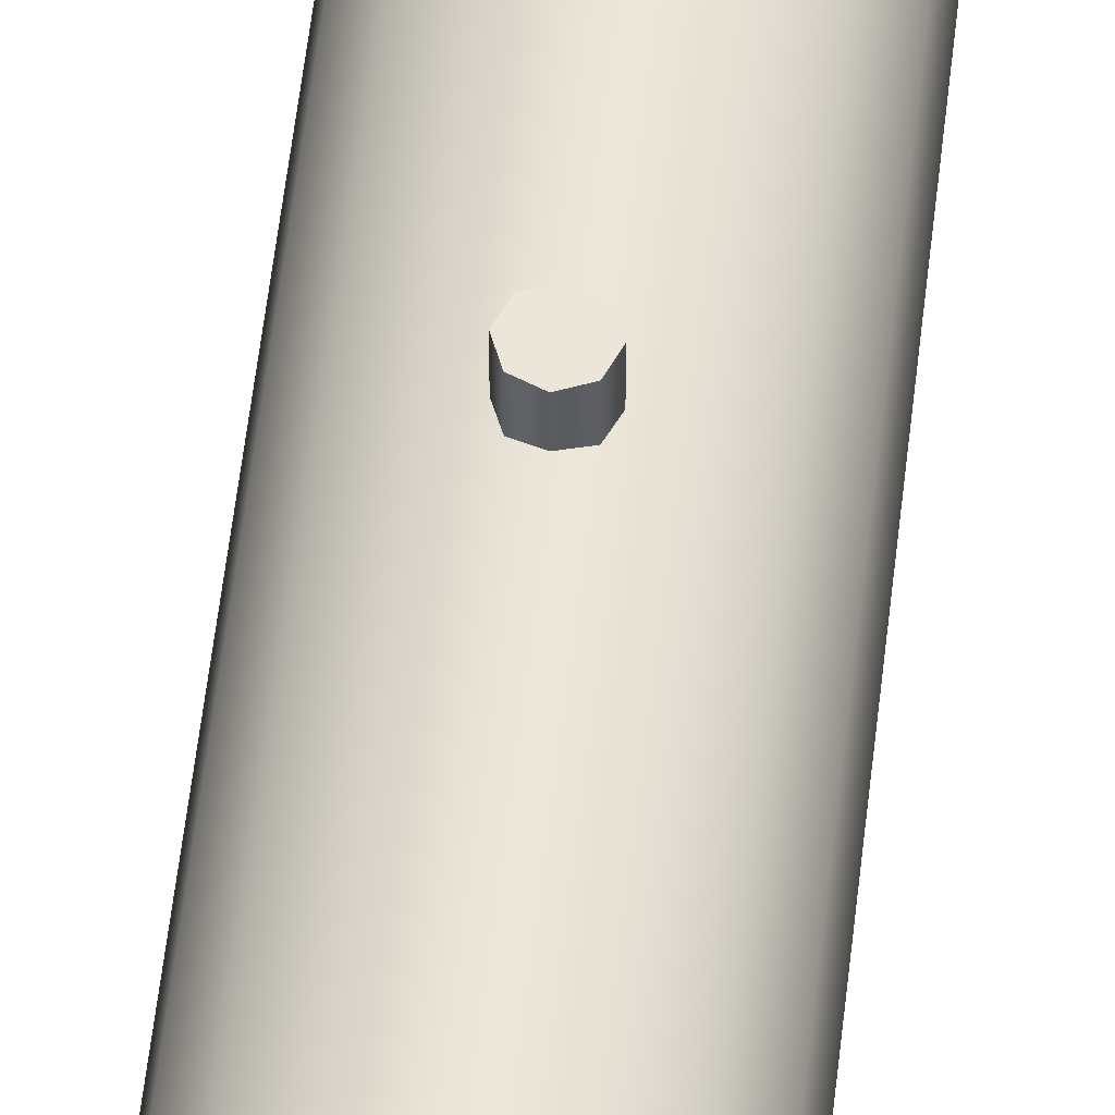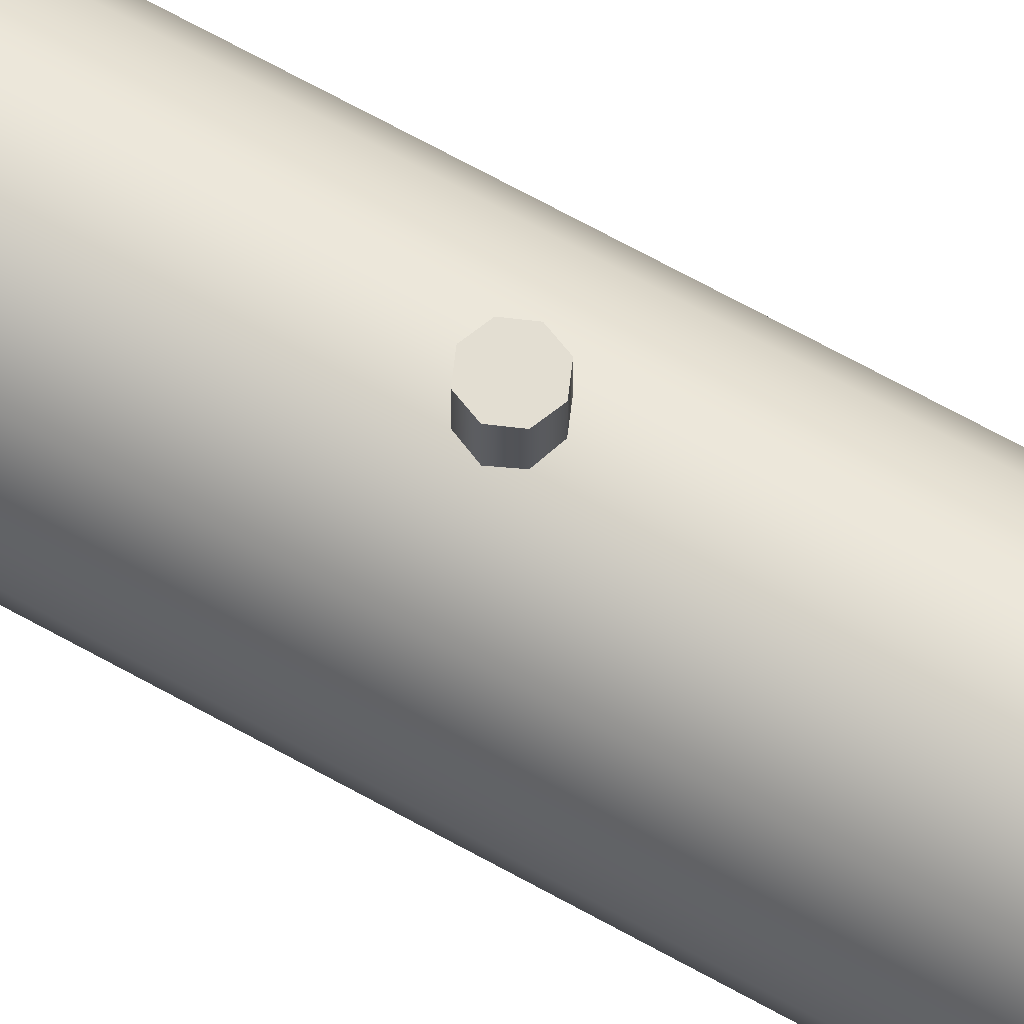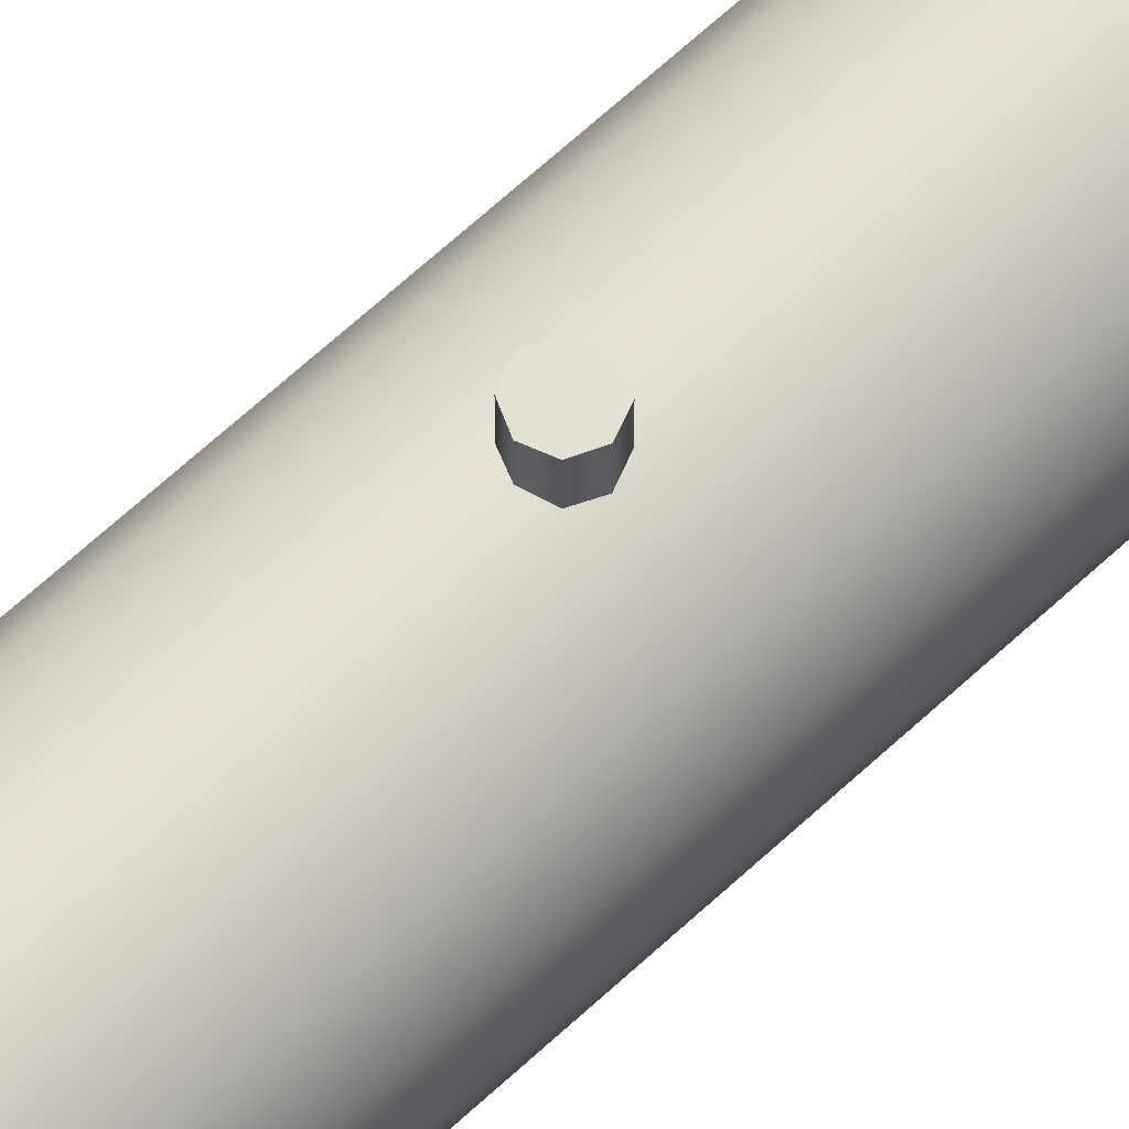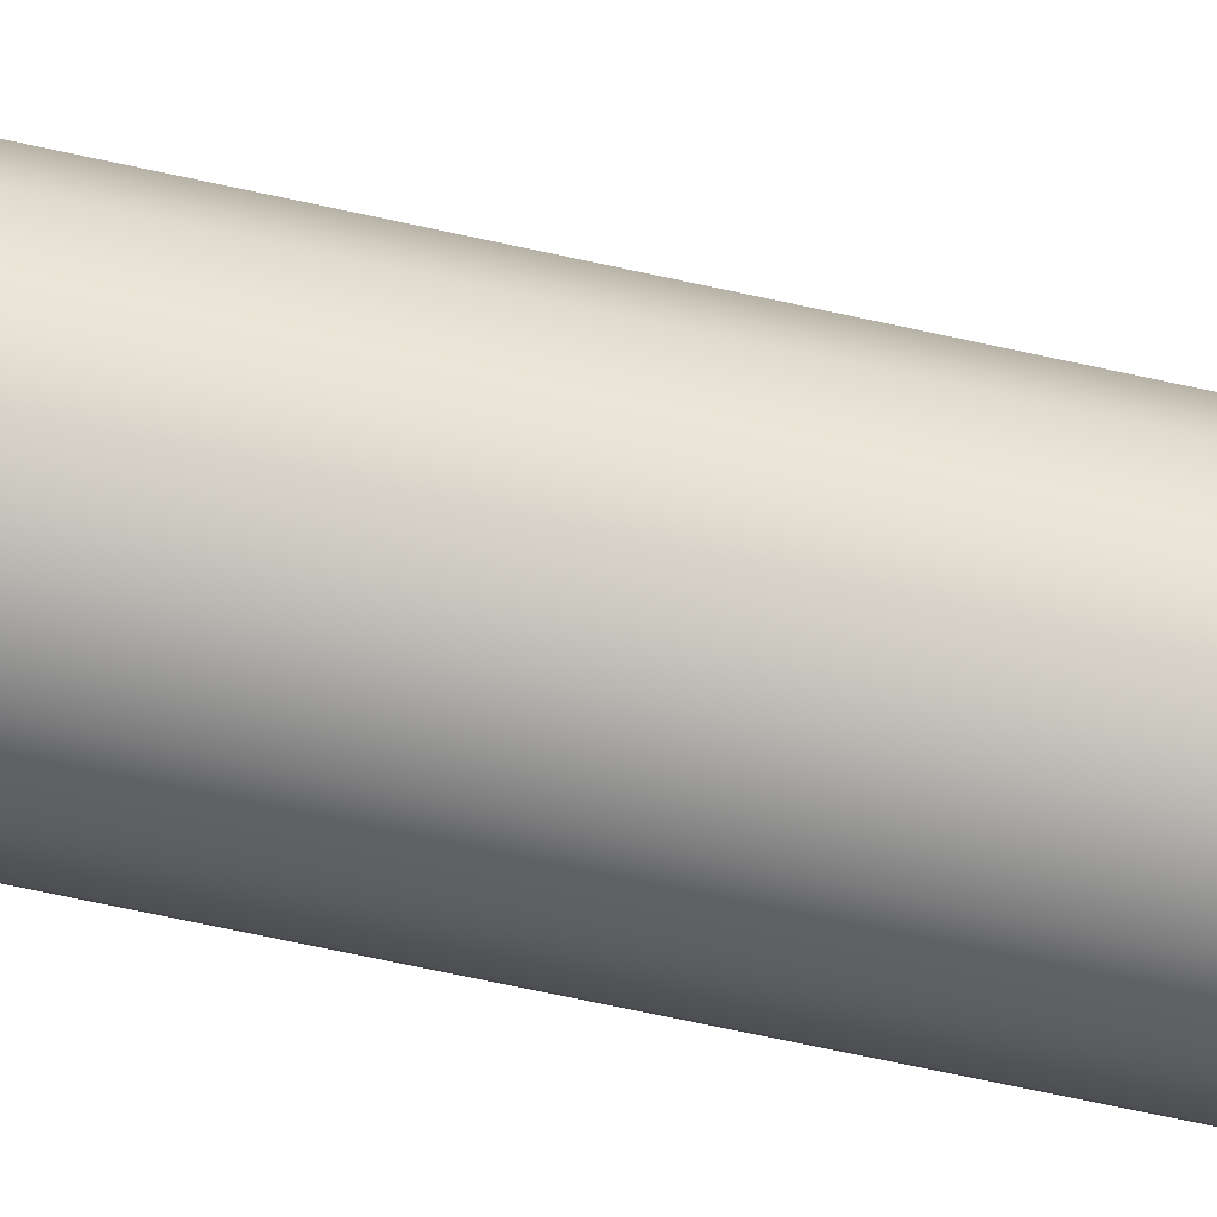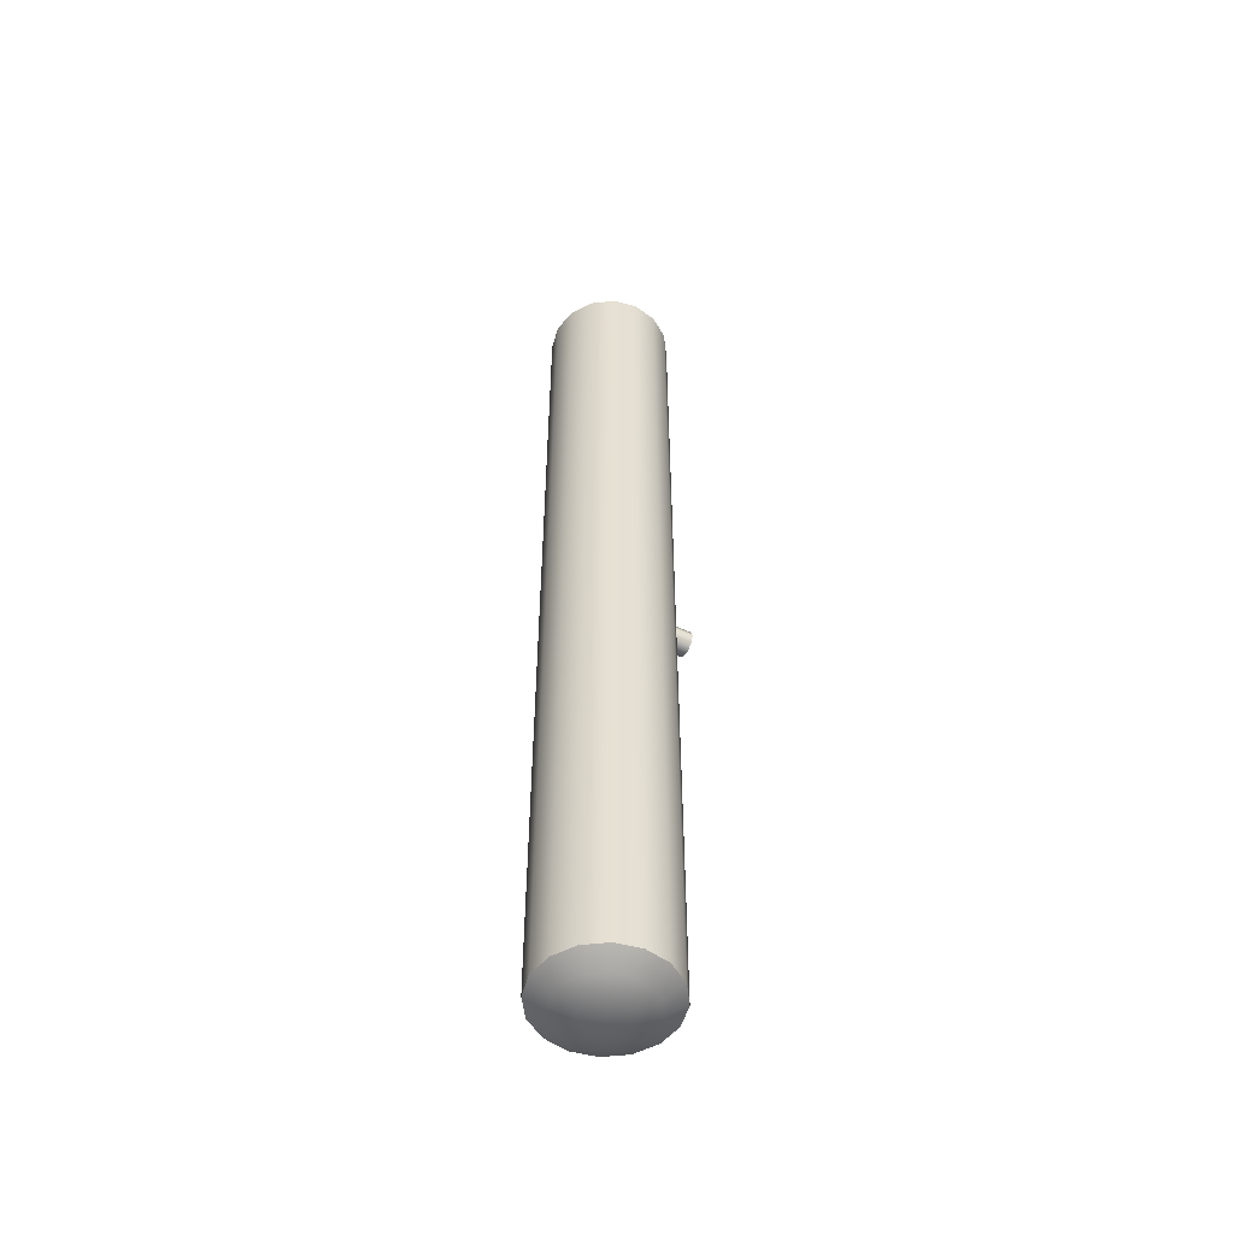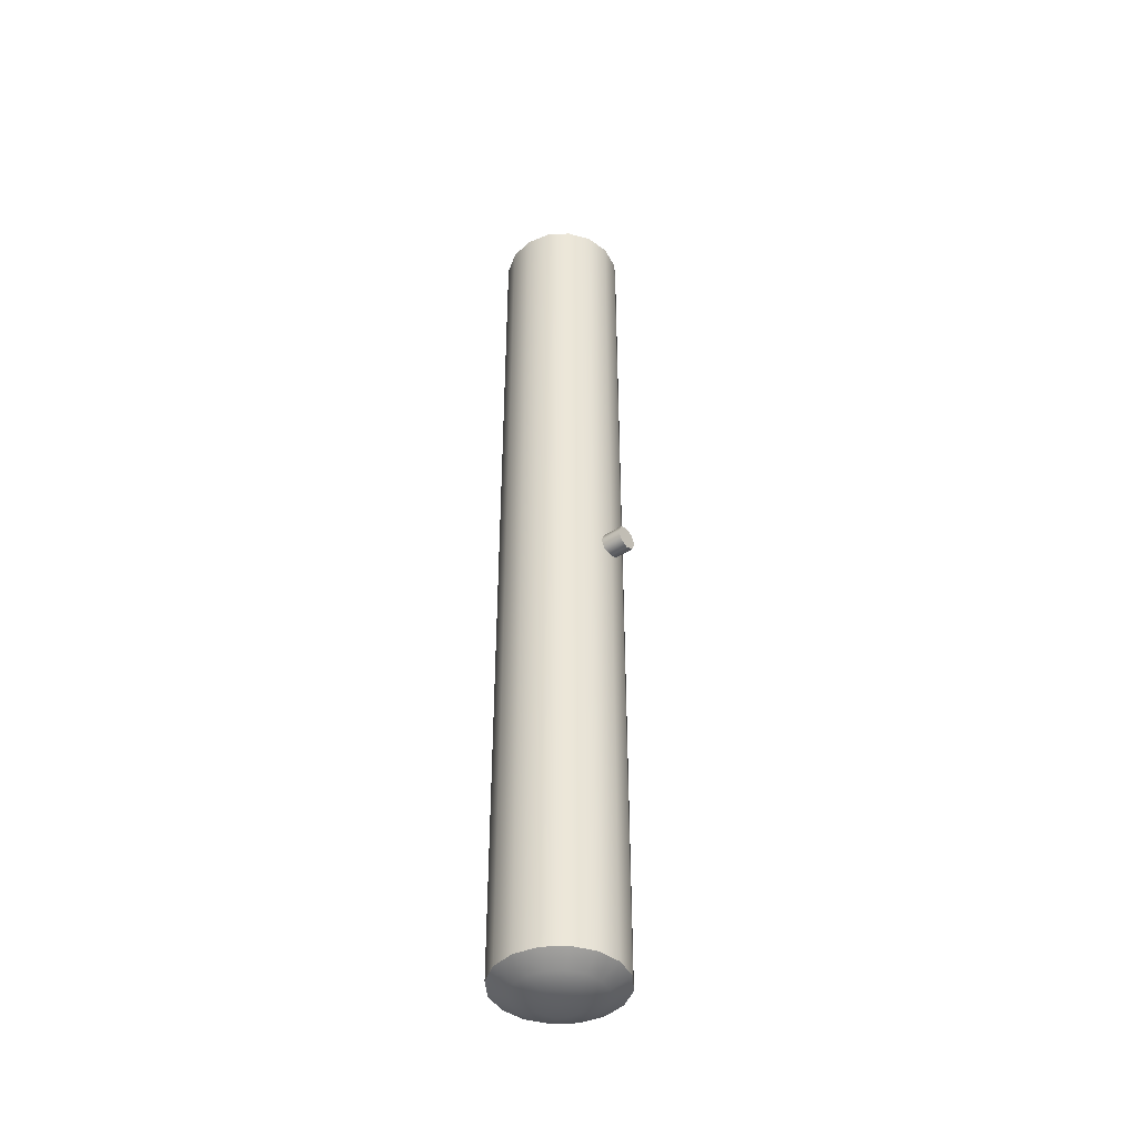
<metadata>
{"format":"obj","ext":"obj","renderer":"f3d","projection":"perspective","resolution":1024,"background":"white","views":[{"elev":56.1,"azim":-173.6,"up":"+Z"},{"elev":67.6,"azim":-60.8,"up":"+Z"},{"elev":65.4,"azim":-133.1,"up":"+Z"},{"elev":-58.4,"azim":76.5,"up":"+Z"},{"elev":-52.3,"azim":-116.9,"up":"+Y"},{"elev":-43.0,"azim":-52.2,"up":"+Y"}]}
</metadata>
<code>
o aquila_radiator_tank_single_srf_2
v 0.025 1.76e-17 0.025
v 0.01768 -0.01768 0.025
v -5.259e-17 -0.025 0.025
v -0.01768 -0.01768 0.025
v -0.025 1.454e-17 0.025
v -0.01768 0.01768 0.025
v -5.872e-17 0.025 0.025
v 0.01768 0.01768 0.025
v -5.662e-17 0.025 -0.0125
v -0.01768 0.01768 -0.01602
v -0.025 1.296e-17 -0.01747
v -0.01768 -0.01768 -0.01602
v -5.05e-17 -0.025 -0.0125
v 0.01768 0.01768 -0.01602
v 0.01768 -0.01768 -0.01602
v 0.025 1.602e-17 -0.01747
v -5.565e-17 1.908e-17 0.025
v 0.125 0.9375 -0.1375
v 0.1155 0.9375 -0.08966
v 0.08839 0.9375 -0.04911
v 0.04784 0.9375 -0.02202
v -5.551e-17 0.9375 -0.0125
v -0.04784 0.9375 -0.02202
v -0.08839 0.9375 -0.04911
v -0.1155 0.9375 -0.08966
v -0.125 0.9375 -0.1375
v -0.1155 0.9375 -0.1853
v -0.08839 0.9375 -0.2259
v -0.04784 0.9375 -0.253
v -8.327e-17 0.9375 -0.2625
v 0.04784 0.9375 -0.253
v 0.08839 0.9375 -0.2259
v 0.1155 0.9375 -0.1853
v 0.125 -0.9375 -0.1375
v 0.1155 -0.9375 -0.08966
v 0.08839 -0.9375 -0.04911
v 0.04784 -0.9375 -0.02202
v -5.551e-17 -0.9375 -0.0125
v -0.04784 -0.9375 -0.02202
v -0.08839 -0.9375 -0.04911
v -0.1155 -0.9375 -0.08966
v -0.125 -0.9375 -0.1375
v -0.1155 -0.9375 -0.1853
v -0.08839 -0.9375 -0.2259
v -0.04784 -0.9375 -0.253
v -8.327e-17 -0.9375 -0.2625
v 0.04784 -0.9375 -0.253
v 0.08839 -0.9375 -0.2259
v 0.1155 -0.9375 -0.1853
v -5.551e-17 0.975 -0.1375
v 0.06095 0.9596 -0.07655
v 0.03299 0.9596 -0.05786
v -5.551e-17 0.9596 -0.0513
v -0.03299 0.9596 -0.05786
v -0.06095 0.9596 -0.07655
v -0.07964 0.9596 -0.1045
v -0.0862 0.9596 -0.1375
v -0.07964 0.9596 -0.1705
v -0.06095 0.9596 -0.1985
v -0.03299 0.9596 -0.2171
v -8.327e-17 0.9596 -0.2237
v 0.03299 0.9596 -0.2171
v 0.06095 0.9596 -0.1985
v 0.07964 0.9596 -0.1705
v 0.0862 0.9596 -0.1375
v 0.07964 0.9596 -0.1045
v 0.04115 0.9721 -0.1205
v 0.04454 0.9721 -0.1375
v 0.04115 0.9721 -0.1545
v 0.03149 0.9721 -0.169
v 0.01704 0.9721 -0.1786
v -5.551e-17 0.9721 -0.182
v -0.01704 0.9721 -0.1786
v -0.03149 0.9721 -0.169
v -0.04115 0.9721 -0.1545
v -0.04454 0.9721 -0.1375
v -0.04115 0.9721 -0.1205
v -0.03149 0.9721 -0.106
v -0.01704 0.9721 -0.09635
v -5.551e-17 0.9721 -0.09296
v 0.01704 0.9721 -0.09635
v 0.03149 0.9721 -0.106
v -8.327e-17 -0.975 -0.1375
v 0.04115 -0.9721 -0.1545
v 0.03149 -0.9721 -0.169
v 0.01704 -0.9721 -0.1786
v -8.327e-17 -0.9721 -0.182
v -0.01704 -0.9721 -0.1786
v -0.03149 -0.9721 -0.169
v -0.04115 -0.9721 -0.1545
v -0.04454 -0.9721 -0.1375
v -0.04115 -0.9721 -0.1205
v -0.03149 -0.9721 -0.106
v -0.01704 -0.9721 -0.09635
v -8.327e-17 -0.9721 -0.09296
v 0.01704 -0.9721 -0.09635
v 0.03149 -0.9721 -0.106
v 0.04115 -0.9721 -0.1205
v 0.04454 -0.9721 -0.1375
v 0.07964 -0.9596 -0.1705
v 0.06095 -0.9596 -0.1985
v 0.03299 -0.9596 -0.2171
v -8.327e-17 -0.9596 -0.2237
v -0.03299 -0.9596 -0.2171
v -0.06095 -0.9596 -0.1985
v -0.07964 -0.9596 -0.1705
v -0.0862 -0.9596 -0.1375
v -0.07964 -0.9596 -0.1045
v -0.06095 -0.9596 -0.07655
v -0.03299 -0.9596 -0.05786
v -5.551e-17 -0.9596 -0.0513
v 0.03299 -0.9596 -0.05786
v 0.06095 -0.9596 -0.07655
v 0.07964 -0.9596 -0.1045
v 0.0862 -0.9596 -0.1375
g aquila_radiator_tank_single_srf_2_aquila_radiator_tank_single_srf_2_auv
f 1 16 14 8
f 2 15 16 1
f 3 13 15 2
f 4 12 13 3
f 5 11 12 4
f 6 10 11 5
f 7 9 10 6
f 8 14 9 7
f 18 65 66 19
f 19 66 51 20
f 20 51 52 21
f 21 52 53 22
f 22 53 54 23
f 23 54 55 24
f 24 55 56 25
f 25 56 57 26
f 26 57 58 27
f 27 58 59 28
f 28 59 60 29
f 29 60 61 30
f 30 61 62 31
f 31 62 63 32
f 32 63 64 33
f 33 64 65 18
f 34 115 100 49
f 35 114 115 34
f 36 113 114 35
f 37 112 113 36
f 38 111 112 37
f 39 110 111 38
f 40 109 110 39
f 41 108 109 40
f 42 107 108 41
f 43 106 107 42
f 44 105 106 43
f 45 104 105 44
f 46 103 104 45
f 47 102 103 46
f 48 101 102 47
f 49 100 101 48
f 50 82 67
f 51 66 67 82
f 67 68 50
f 68 67 66 65
f 68 69 50
f 69 68 65 64
f 69 70 50
f 70 69 64 63
f 70 71 50
f 71 70 63 62
f 71 72 50
f 72 71 62 61
f 72 73 50
f 73 72 61 60
f 73 74 50
f 74 73 60 59
f 74 75 50
f 75 74 59 58
f 75 76 50
f 76 75 58 57
f 76 77 50
f 77 76 57 56
f 77 78 50
f 78 77 56 55
f 78 79 50
f 79 78 55 54
f 79 80 50
f 80 79 54 53
f 80 81 50
f 81 80 53 52
f 81 82 50
f 82 81 52 51
f 83 85 84
f 83 86 85
f 83 87 86
f 83 88 87
f 83 89 88
f 83 90 89
f 83 91 90
f 83 92 91
f 83 93 92
f 83 94 93
f 83 95 94
f 83 96 95
f 83 97 96
f 83 98 97
f 83 99 98
f 84 99 83
f 84 100 115 99
f 85 101 100 84
f 86 102 101 85
f 87 103 102 86
f 88 104 103 87
f 89 105 104 88
f 90 106 105 89
f 91 107 106 90
f 92 108 107 91
f 93 109 108 92
f 94 110 109 93
f 95 111 110 94
f 96 112 111 95
f 97 113 112 96
f 98 114 113 97
f 99 115 114 98
f 1 17 2
f 2 17 3
f 3 17 4
f 4 17 5
f 5 17 6
f 6 17 7
f 7 17 8
f 8 17 1
f 18 34 49 33
f 19 35 34 18
f 20 36 35 19
f 21 37 36 20
f 22 38 37 21
f 23 39 38 22
f 24 40 39 23
f 25 41 40 24
f 26 42 41 25
f 27 43 42 26
f 28 44 43 27
f 29 45 44 28
f 30 46 45 29
f 31 47 46 30
f 32 48 47 31
f 33 49 48 32

</code>
